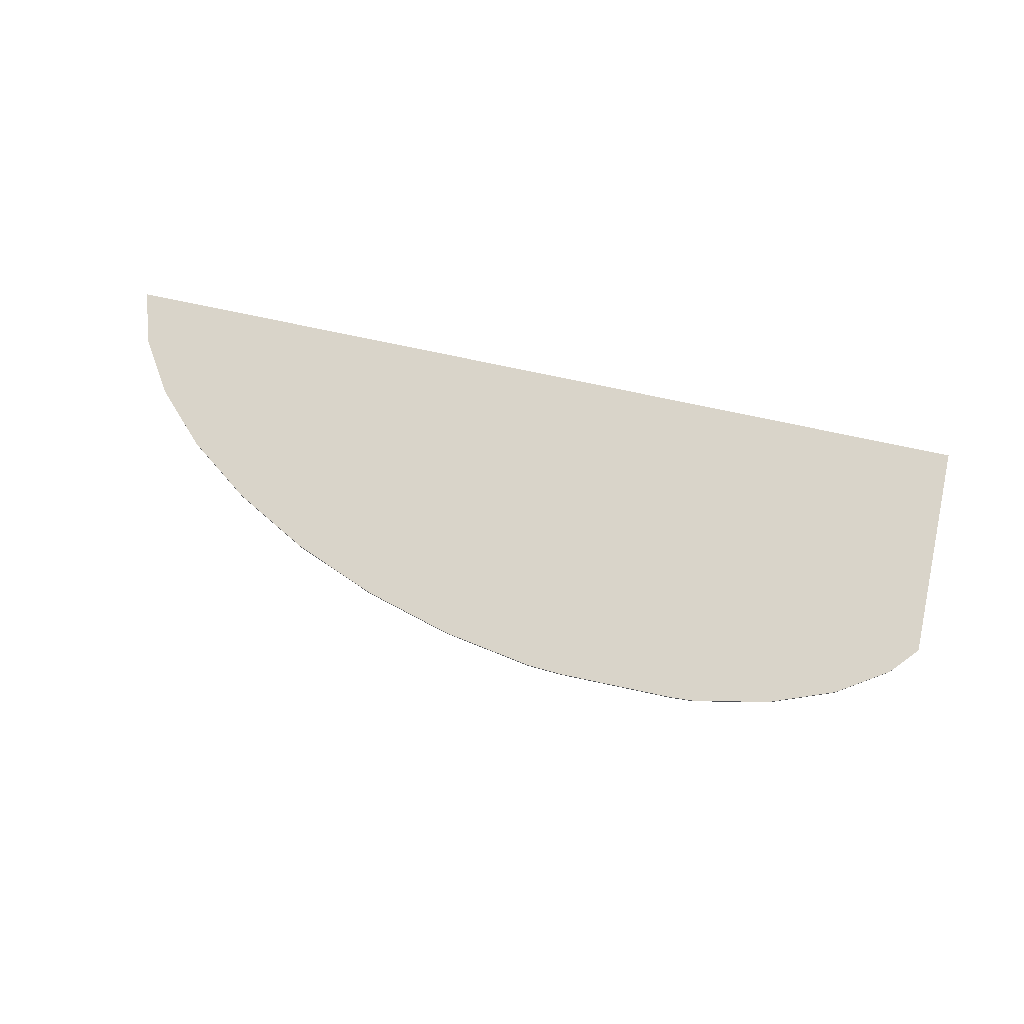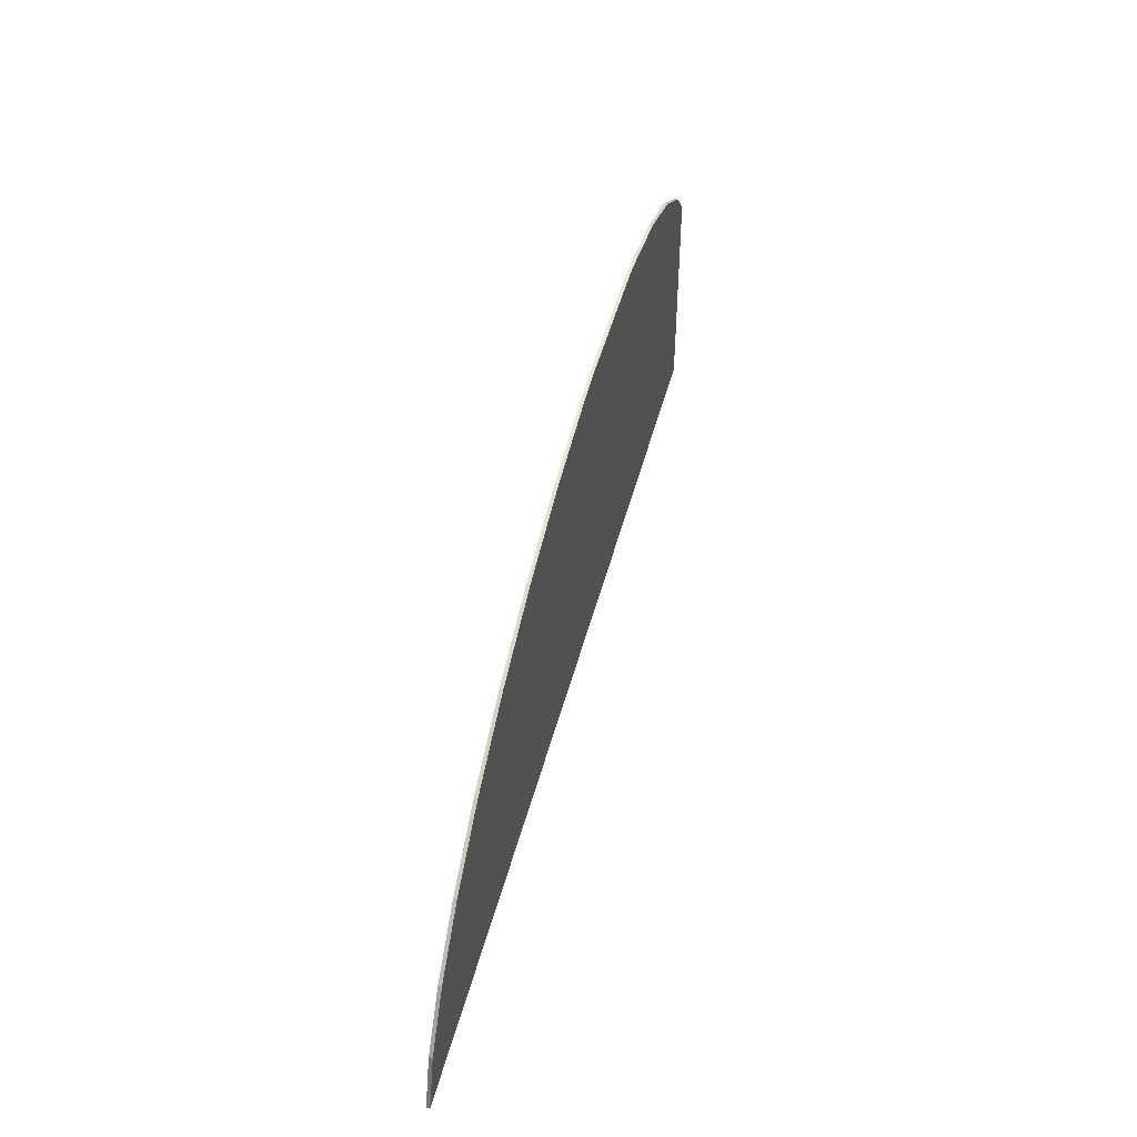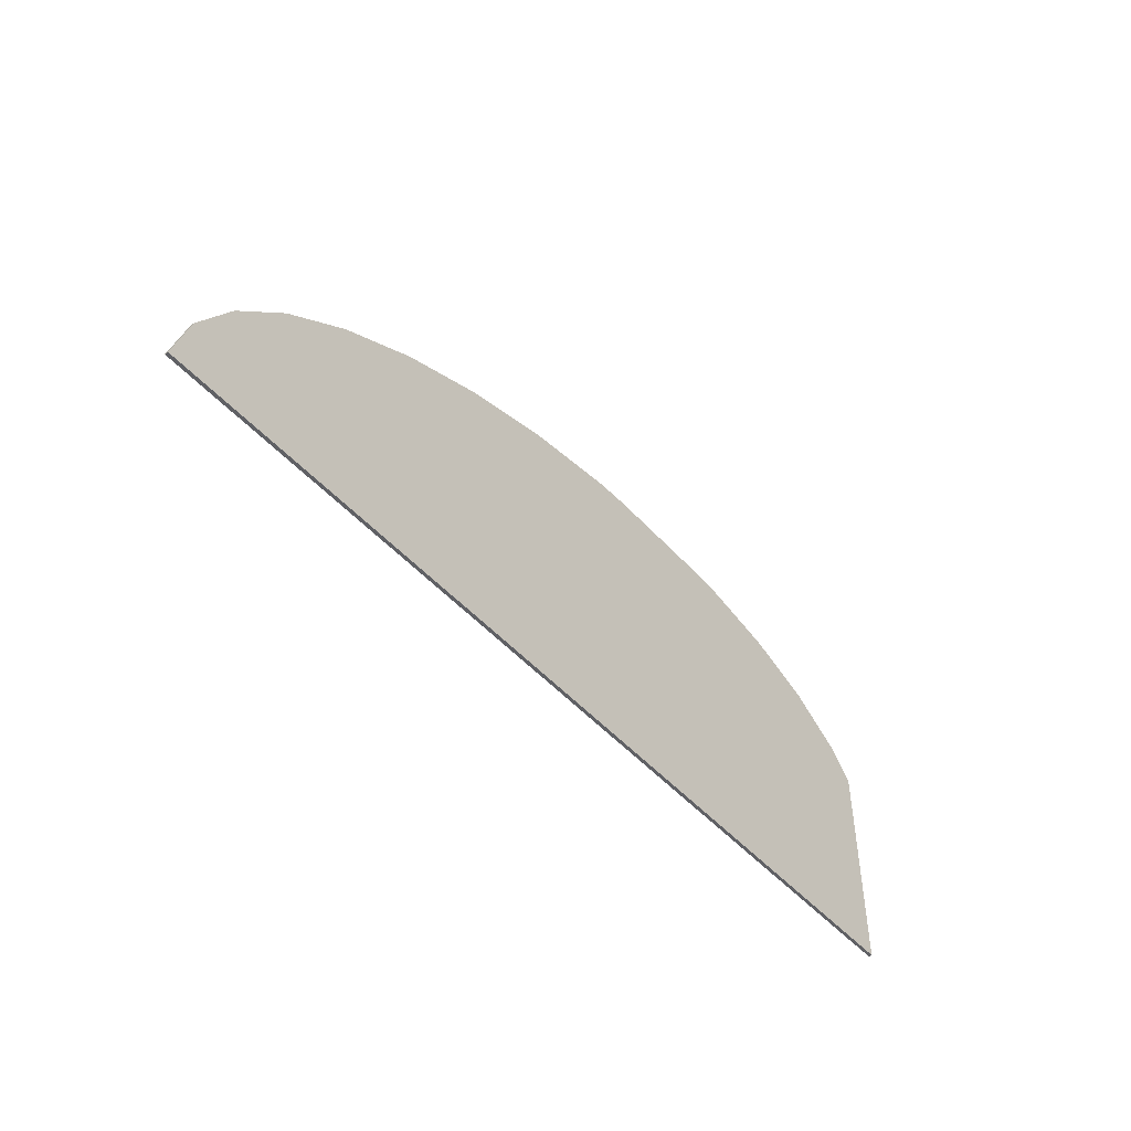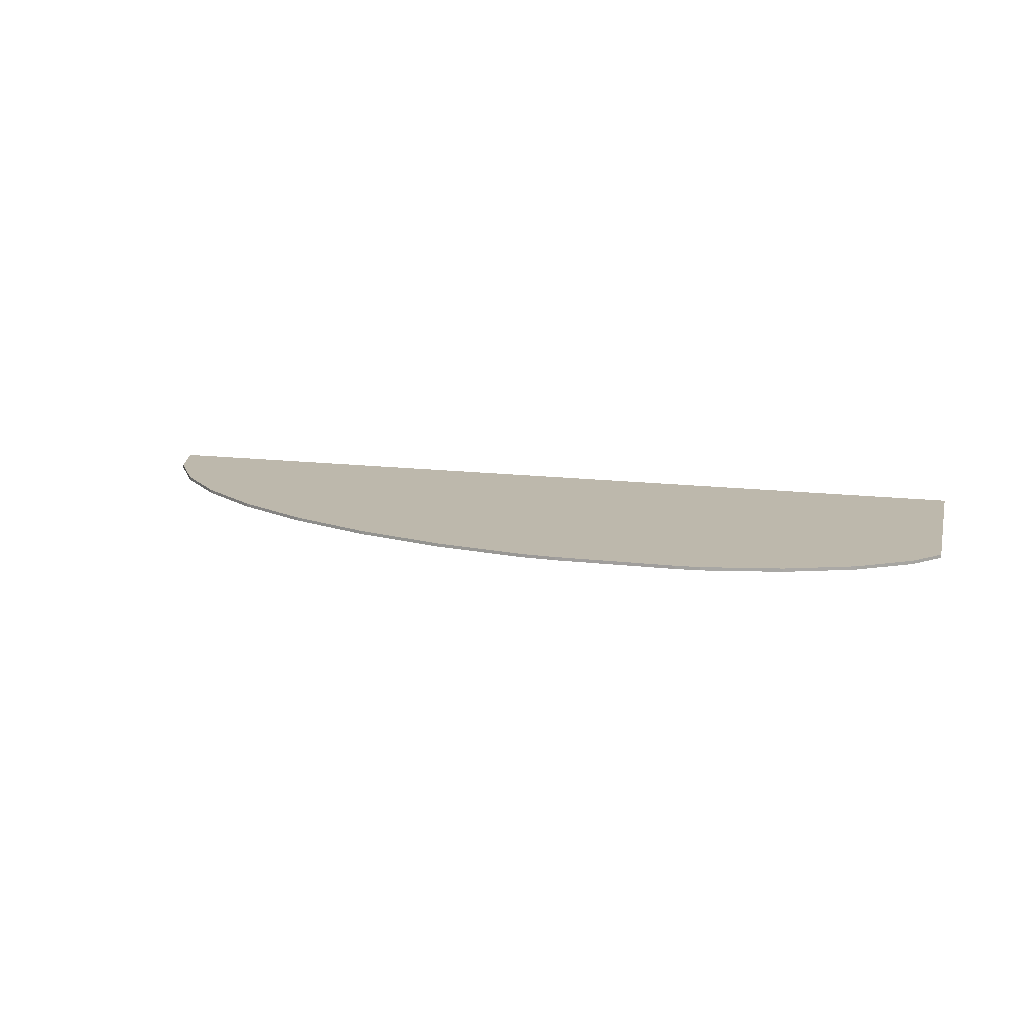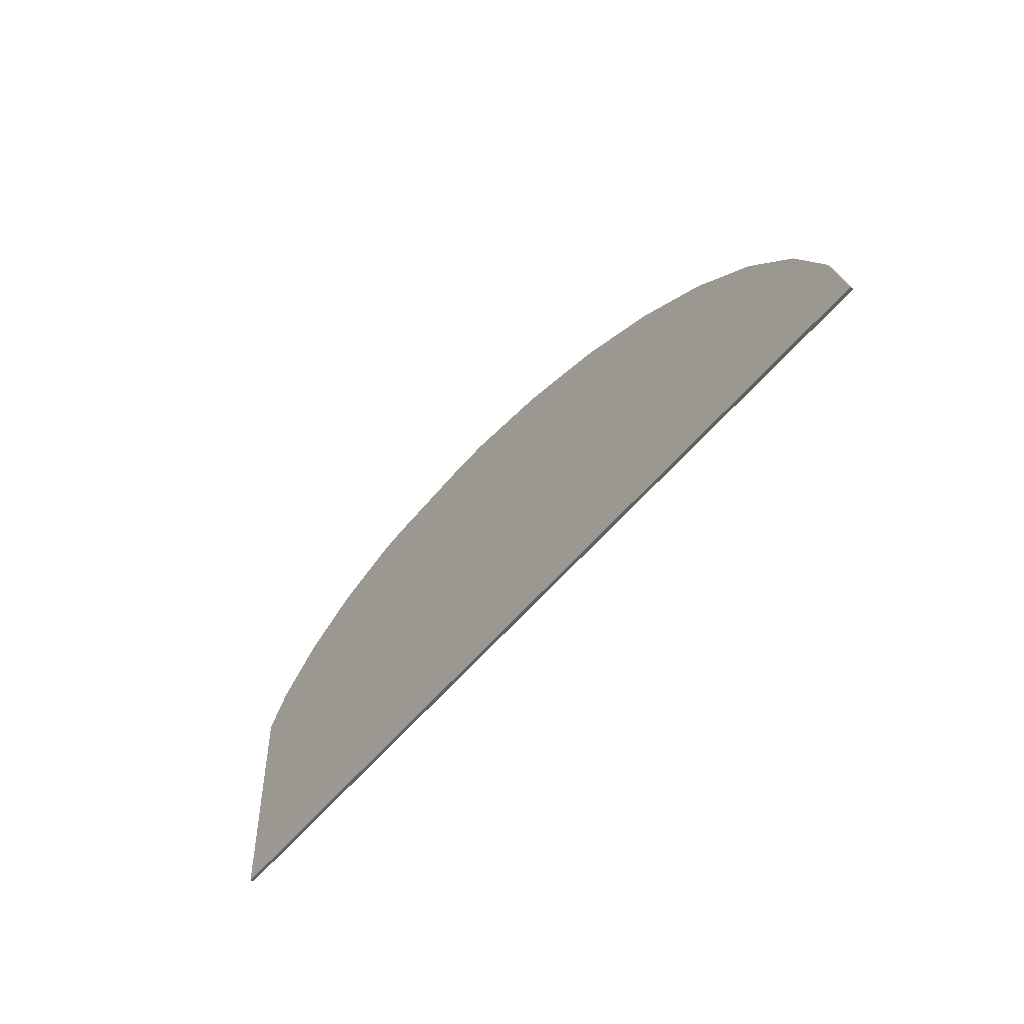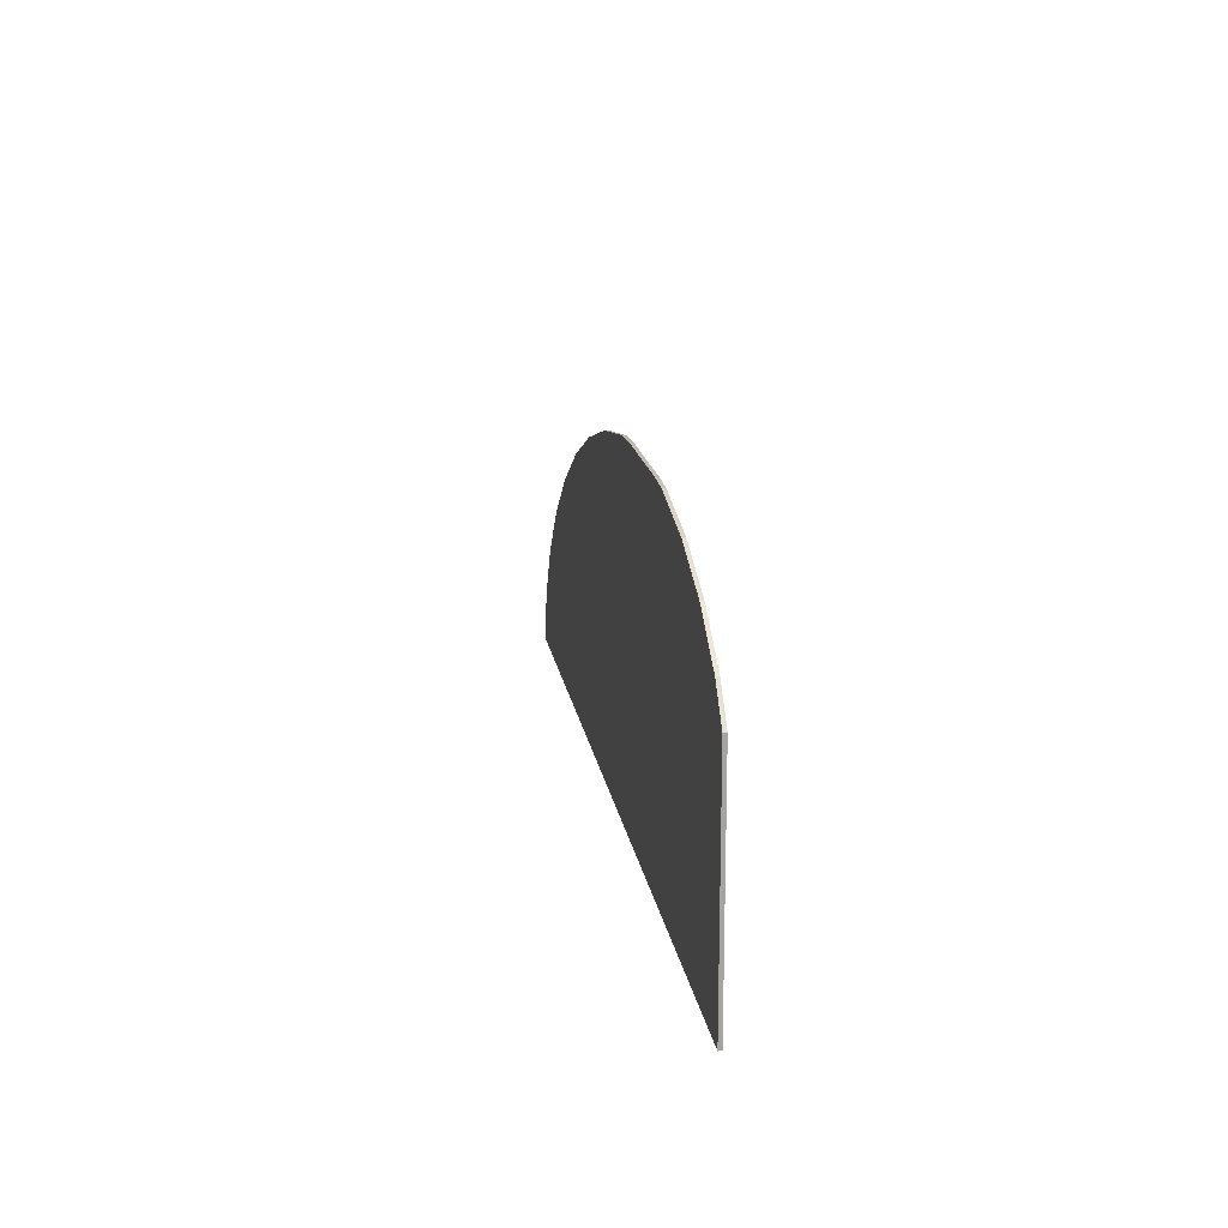
<metadata>
{"format":"obj","ext":"obj","renderer":"f3d","projection":"perspective","resolution":1024,"background":"white","views":[{"elev":74.9,"azim":12.2,"up":"+Y"},{"elev":47.9,"azim":-75.6,"up":"+Z"},{"elev":-48.1,"azim":-50.5,"up":"+Z"},{"elev":14.8,"azim":14.7,"up":"+Y"},{"elev":-50.5,"azim":-126.7,"up":"+Z"},{"elev":16.8,"azim":81.2,"up":"+Z"}]}
</metadata>
<code>
o terrain_Rough_#99.001_terrain_Woods_#200_terrain_Woods_#200_Cube_Cube.002
v 4.849 0.01999 -1.716
v 4.856 -0.01999 0.9426
v 4.849 -0.01999 -1.716
v 1.863 0.01999 2.205
v 0.4396 -0.01999 2.209
v 1.863 -0.01999 2.205
v -6.068 0.01999 -1.685
v -6.068 -0.01999 -1.685
v -5.471 -0.01999 -0.4018
v -5.875 -0.01999 -1.043
v -2.172 0.01999 1.692
v -1.086 0.01999 1.996
v 4.543 0.01999 1.29
v 4.856 0.01999 0.9426
v 4.543 -0.01999 1.29
v 3.904 0.01999 1.698
v 3.904 -0.01999 1.698
v 3.1 0.01999 2.001
v 3.1 -0.01999 2.001
v 2.161 0.01999 2.187
v 2.161 -0.01999 2.187
v 0.4396 0.01999 2.209
v 0.02747 -0.01999 2.185
v -1.086 -0.01999 1.996
v -2.172 -0.01999 1.692
v -3.191 -0.01999 1.282
v -3.191 0.01999 1.282
v -4.103 -0.01999 0.7836
v -4.103 0.01999 0.7836
v -4.873 -0.01999 0.2149
v -4.873 0.01999 0.2149
v -5.471 0.01999 -0.4018
v -5.875 0.01999 -1.043
v -6.068 -0.01999 -1.684
v -6.068 0.01999 -1.684
v 0.02747 0.01999 2.185
f 1 8 7
f 6 20 4
f 35 10 33
f 3 14 2
f 2 13 15
f 16 15 13
f 19 16 18
f 21 18 20
f 6 22 5
f 5 36 23
f 24 36 12
f 27 25 11
f 29 26 27
f 31 28 29
f 32 30 31
f 32 10 9
f 8 35 7
f 34 8 10
f 18 16 1
f 28 30 8
f 7 35 33
f 8 34 35
f 25 12 11
f 1 3 8
f 6 21 20
f 35 34 10
f 3 1 14
f 2 14 13
f 16 17 15
f 19 17 16
f 21 19 18
f 6 4 22
f 5 22 36
f 24 23 36
f 27 26 25
f 29 28 26
f 31 30 28
f 32 9 30
f 32 33 10
f 16 13 1
f 13 14 1
f 1 7 27
f 11 1 27
f 7 33 32
f 32 31 7
f 31 29 7
f 29 27 7
f 11 12 1
f 12 36 1
f 36 22 1
f 22 4 1
f 4 20 1
f 20 18 1
f 30 9 8
f 9 10 8
f 8 3 26
f 26 3 25
f 3 2 15
f 15 17 3
f 17 19 3
f 19 21 3
f 21 6 3
f 6 5 3
f 5 23 3
f 23 24 3
f 24 25 3
f 26 28 8
f 25 24 12

</code>
